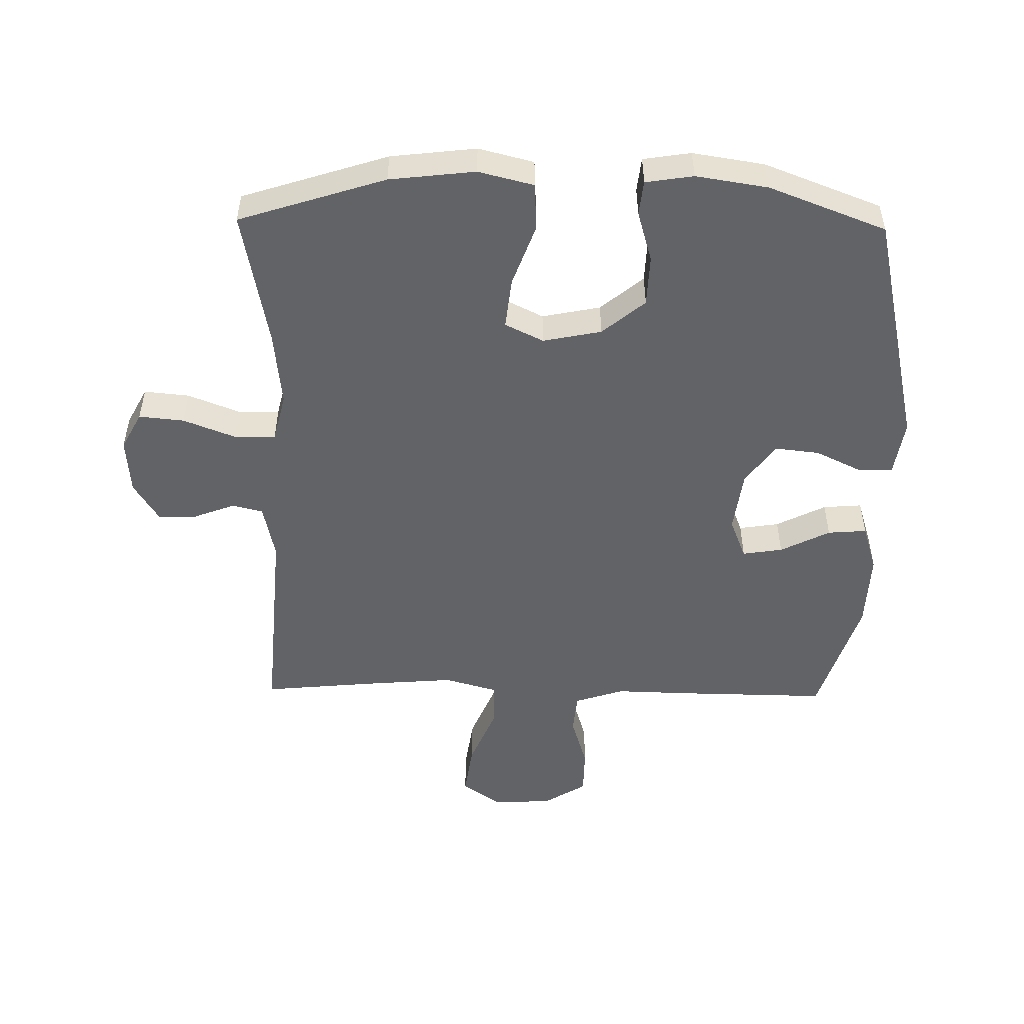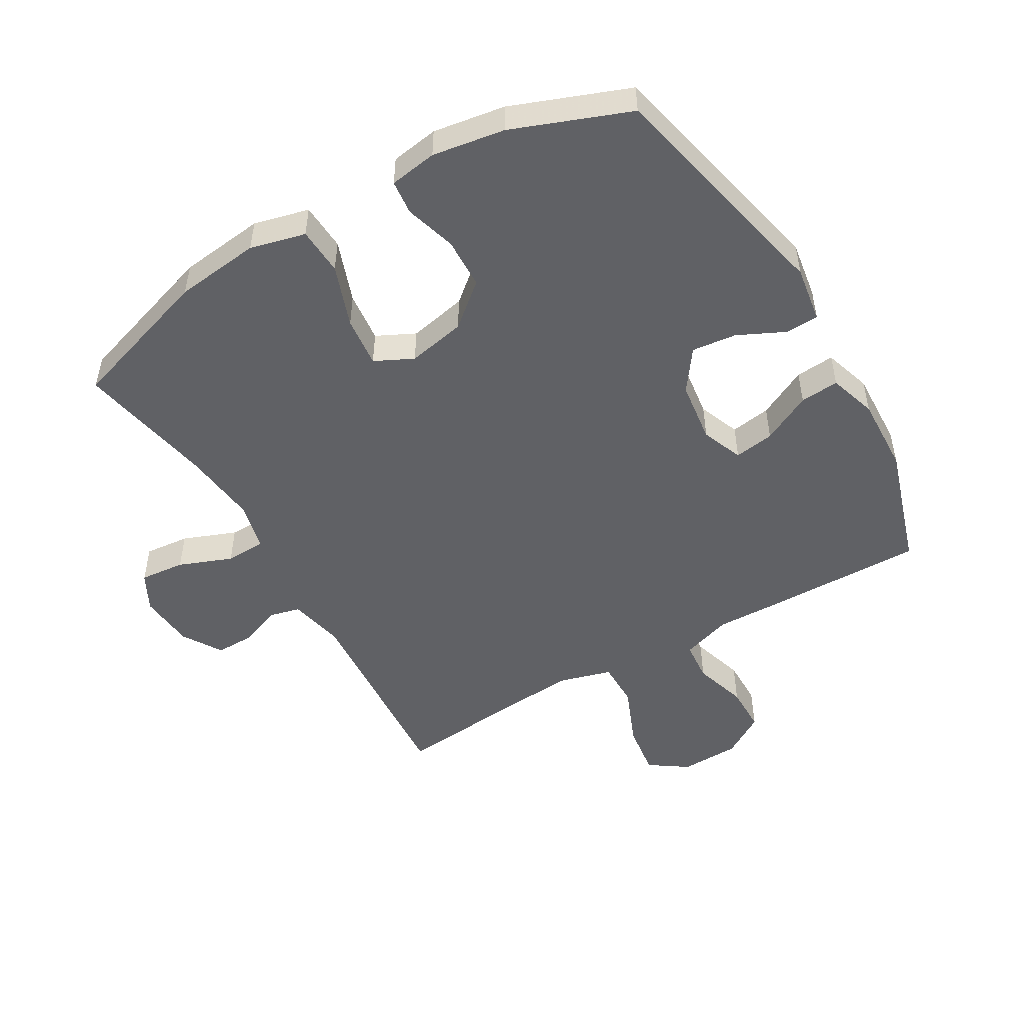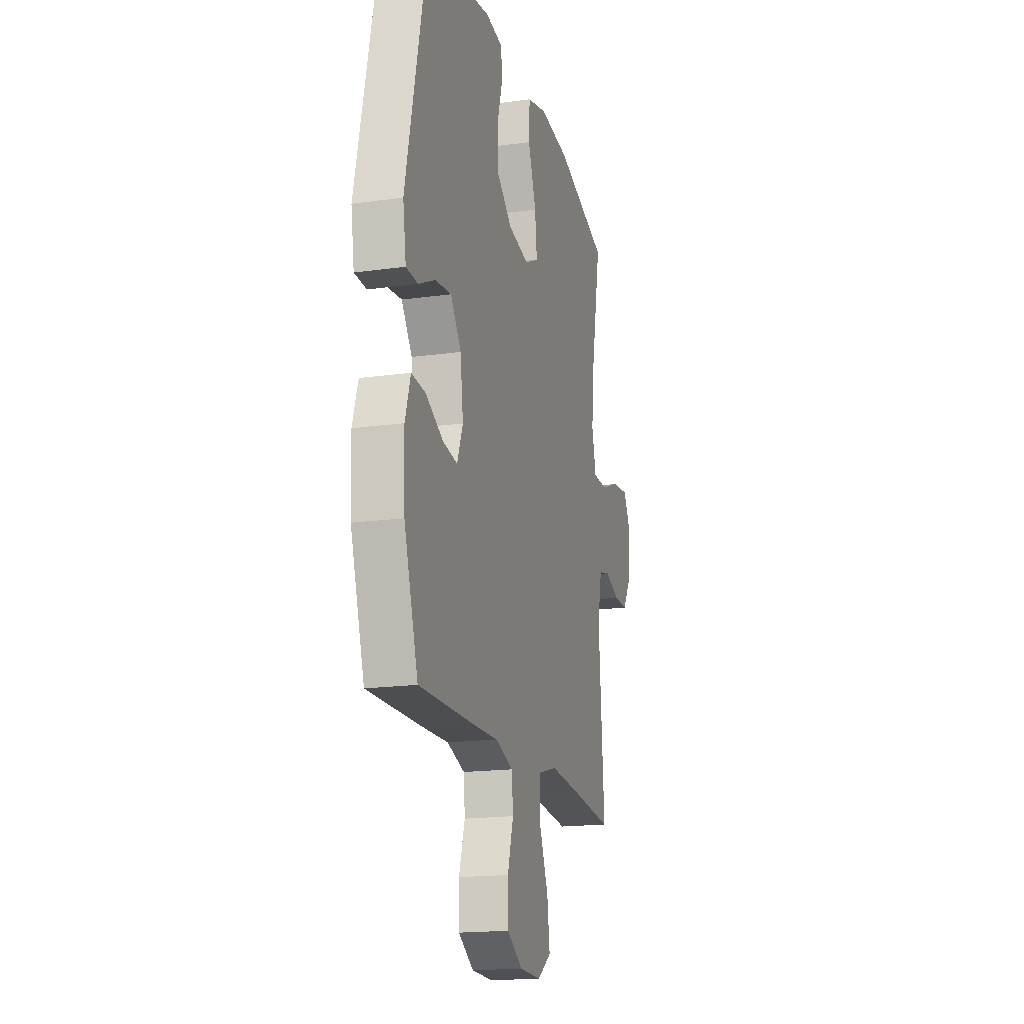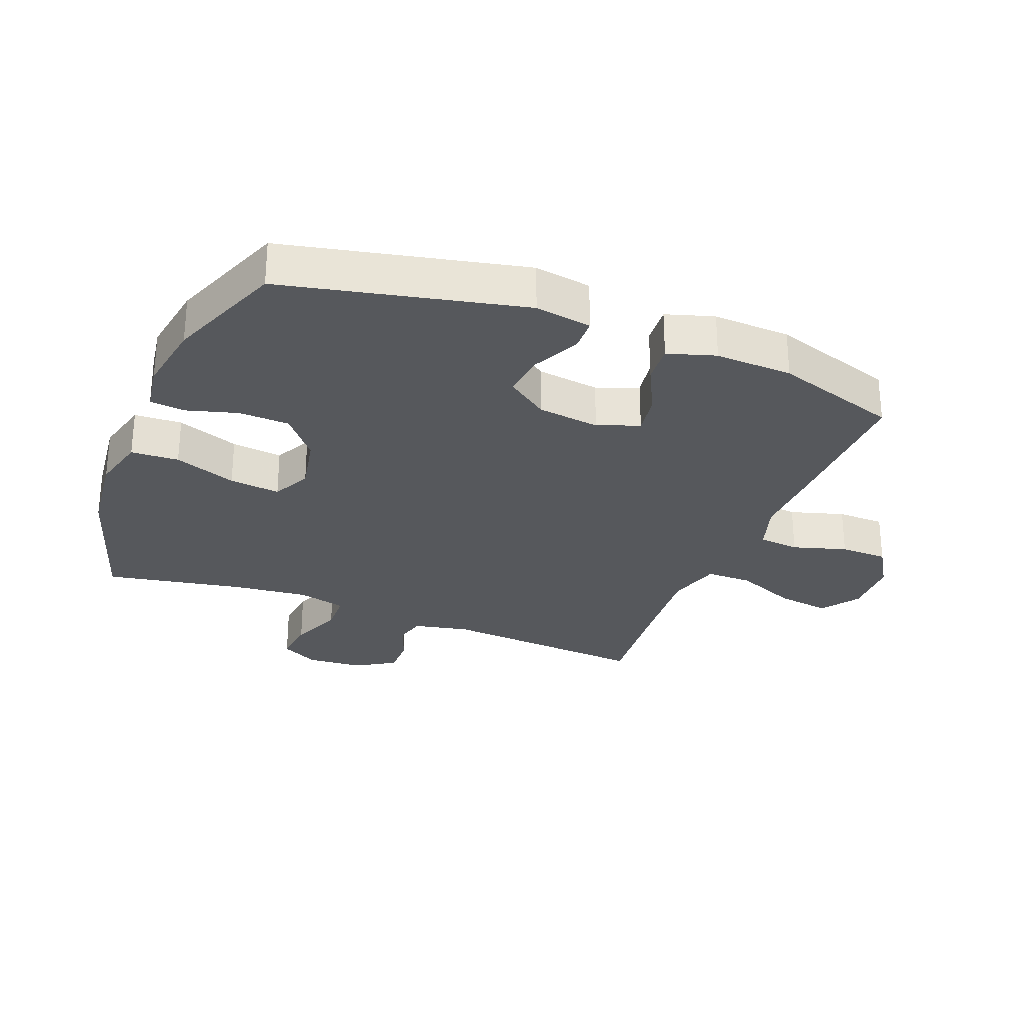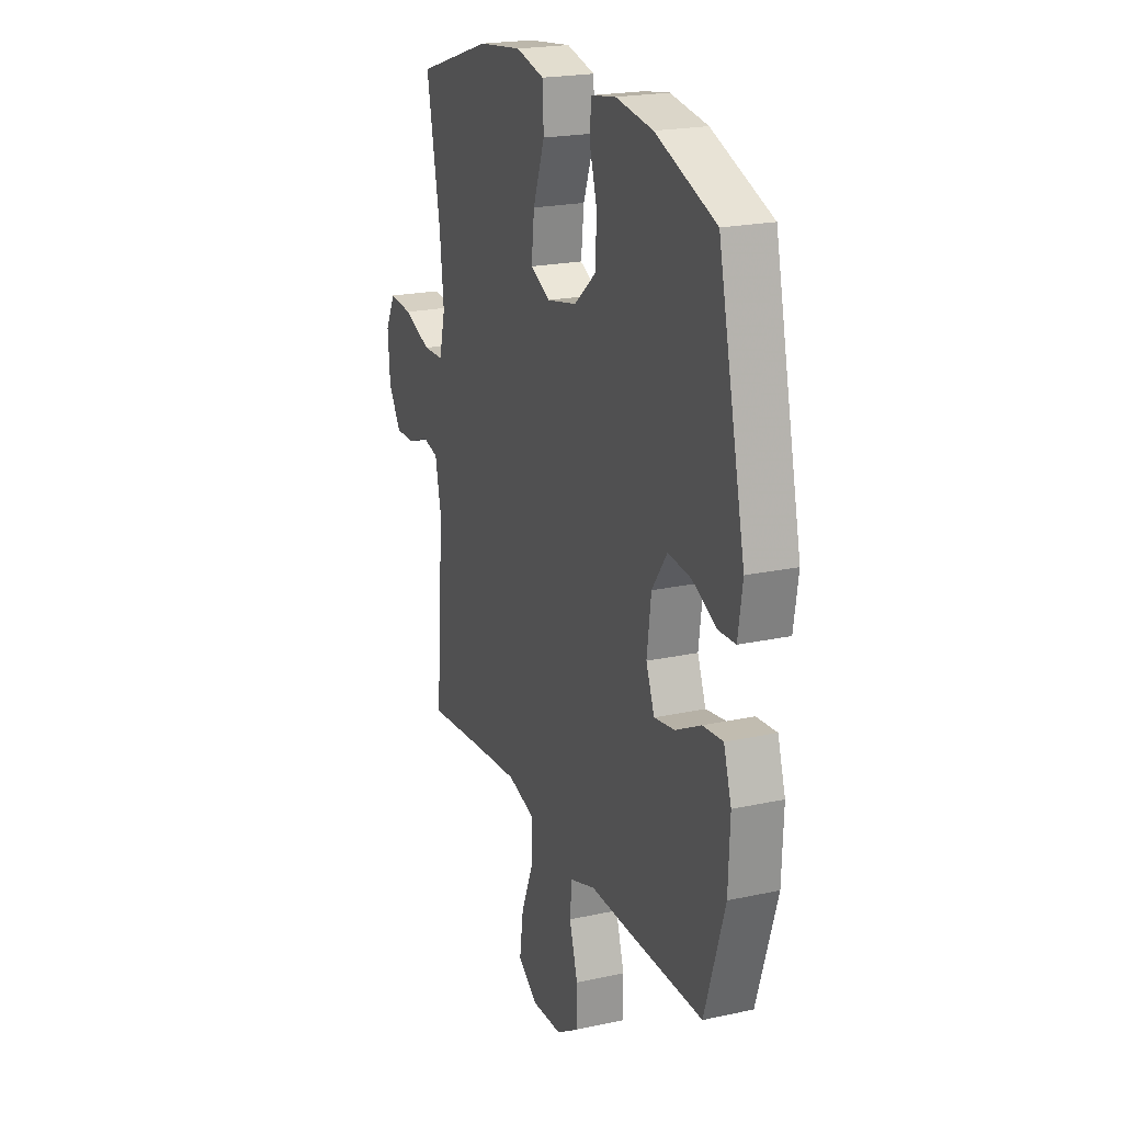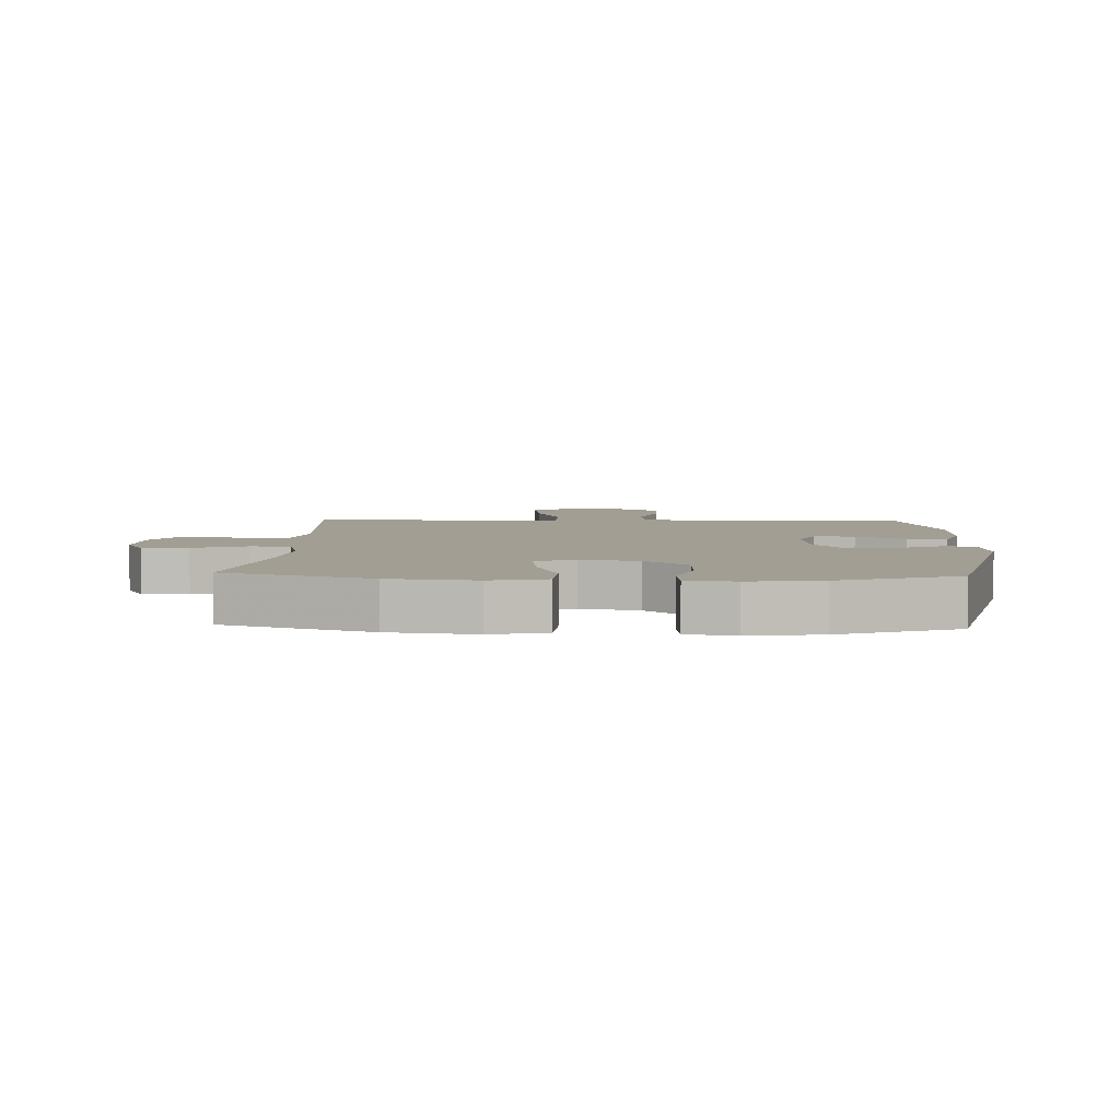
<metadata>
{"format":"obj","ext":"obj","renderer":"f3d","projection":"perspective","resolution":1024,"background":"white","views":[{"elev":-50.8,"azim":-1.0,"up":"+Y"},{"elev":-49.8,"azim":30.3,"up":"+Y"},{"elev":-17.5,"azim":105.4,"up":"+Z"},{"elev":-28.2,"azim":68.3,"up":"+Y"},{"elev":21.0,"azim":68.6,"up":"+Z"},{"elev":5.1,"azim":2.8,"up":"+Y"}]}
</metadata>
<code>
v -0.5 0.07 -0.5
v -0.475 0.07 -0.168
v -0.494 0.07 -0.079
v -0.543 0.07 -0.067
v -0.609 0.07 -0.092
v -0.671 0.07 -0.093
v -0.71 0.07 -0.03
v -0.717 0.07 0.06
v -0.685 0.07 0.12
v -0.613 0.07 0.113
v -0.528 0.07 0.08
v -0.464 0.07 0.082
v -0.445 0.07 0.159
v -0.458 0.07 0.28
v -0.5 0.07 0.5
v -0.267 0.07 0.575
v -0.131 0.07 0.591
v -0.043 0.07 0.569
v -0.039 0.07 0.493
v -0.075 0.07 0.394
v -0.084 0.07 0.313
v -0.023 0.07 0.283
v 0.07 0.07 0.302
v 0.138 0.07 0.359
v 0.141 0.07 0.44
v 0.117 0.07 0.522
v 0.123 0.07 0.577
v 0.199 0.07 0.589
v 0.314 0.07 0.571
v 0.5 0.07 0.5
v 0.585 0.07 0.12
v 0.571 0.07 0.03
v 0.518 0.07 0.028
v 0.443 0.07 0.064
v 0.372 0.07 0.072
v 0.325 0.07 0.006
v 0.312 0.07 -0.093
v 0.338 0.07 -0.159
v 0.402 0.07 -0.149
v 0.481 0.07 -0.109
v 0.543 0.07 -0.104
v 0.567 0.07 -0.18
v 0.562 0.07 -0.303
v 0.5 0.07 -0.5
v 0.261 0.07 -0.497
v 0.141 0.07 -0.494
v 0.062 0.07 -0.52
v 0.056 0.07 -0.585
v 0.082 0.07 -0.671
v 0.081 0.07 -0.747
v 0.012 0.07 -0.79
v -0.083 0.07 -0.793
v -0.144 0.07 -0.751
v -0.132 0.07 -0.666
v -0.092 0.07 -0.569
v -0.092 0.07 -0.495
v -0.177 0.07 -0.471
v -0.312 0.07 -0.482
v -0.5 0 -0.5
v -0.475 0 -0.168
v -0.494 0 -0.079
v -0.543 0 -0.067
v -0.609 0 -0.092
v -0.671 0 -0.093
v -0.71 0 -0.03
v -0.717 0 0.06
v -0.685 0 0.12
v -0.613 0 0.113
v -0.528 0 0.08
v -0.464 0 0.082
v -0.445 0 0.159
v -0.458 0 0.28
v -0.5 0 0.5
v -0.267 0 0.575
v -0.131 0 0.591
v -0.043 0 0.569
v -0.039 0 0.493
v -0.075 0 0.394
v -0.084 0 0.313
v -0.023 0 0.283
v 0.07 0 0.302
v 0.138 0 0.359
v 0.141 0 0.44
v 0.117 0 0.522
v 0.123 0 0.577
v 0.199 0 0.589
v 0.314 0 0.571
v 0.5 0 0.5
v 0.585 0 0.12
v 0.571 0 0.03
v 0.518 0 0.028
v 0.443 0 0.064
v 0.372 0 0.072
v 0.325 0 0.006
v 0.312 0 -0.093
v 0.338 0 -0.159
v 0.402 0 -0.149
v 0.481 0 -0.109
v 0.543 0 -0.104
v 0.567 0 -0.18
v 0.562 0 -0.303
v 0.5 0 -0.5
v 0.261 0 -0.497
v 0.141 0 -0.494
v 0.062 0 -0.52
v 0.056 0 -0.585
v 0.082 0 -0.671
v 0.081 0 -0.747
v 0.012 0 -0.79
v -0.083 0 -0.793
v -0.144 0 -0.751
v -0.132 0 -0.666
v -0.092 0 -0.569
v -0.092 0 -0.495
v -0.177 0 -0.471
v -0.312 0 -0.482
f 53 54 55
f 52 53 55
f 51 52 55
f 50 51 55
f 49 50 55
f 48 49 55
f 47 48 55 56
f 46 47 56 57
f 45 46 57
f 44 45 57
f 43 44 57
f 42 43 57
f 41 42 57
f 40 41 57
f 39 40 57
f 32 33 34
f 31 32 34
f 30 31 34
f 29 30 34
f 28 29 34
f 27 28 34
f 26 27 34
f 25 26 34
f 24 25 34 35
f 23 24 35 36
f 18 19 20
f 17 18 20
f 16 17 20
f 15 16 20
f 14 15 20
f 13 14 20 21
f 12 13 21 22
f 9 10 11
f 8 9 11
f 7 8 11
f 6 7 11
f 5 6 11
f 4 5 11
f 3 4 11 12
f 23 36 37
f 22 23 37
f 12 22 37
f 3 12 37
f 2 3 37
f 38 39 57 58
f 37 38 58
f 2 37 58
f 1 2 58
f 113 112 111
f 113 111 110
f 113 110 109
f 113 109 108
f 113 108 107
f 113 107 106
f 114 113 106 105
f 115 114 105 104
f 115 104 103
f 115 103 102
f 115 102 101
f 115 101 100
f 115 100 99
f 115 99 98
f 115 98 97
f 92 91 90
f 92 90 89
f 92 89 88
f 92 88 87
f 92 87 86
f 92 86 85
f 92 85 84
f 92 84 83
f 93 92 83 82
f 94 93 82 81
f 78 77 76
f 78 76 75
f 78 75 74
f 78 74 73
f 78 73 72
f 79 78 72 71
f 80 79 71 70
f 69 68 67
f 69 67 66
f 69 66 65
f 69 65 64
f 69 64 63
f 69 63 62
f 70 69 62 61
f 95 94 81
f 95 81 80
f 95 80 70
f 95 70 61
f 95 61 60
f 116 115 97 96
f 116 96 95
f 116 95 60
f 116 60 59
f 1 59 60 2
f 2 60 61 3
f 3 61 62 4
f 4 62 63 5
f 5 63 64 6
f 6 64 65 7
f 7 65 66 8
f 8 66 67 9
f 9 67 68 10
f 10 68 69 11
f 11 69 70 12
f 12 70 71 13
f 13 71 72 14
f 14 72 73 15
f 15 73 74 16
f 16 74 75 17
f 17 75 76 18
f 18 76 77 19
f 19 77 78 20
f 20 78 79 21
f 21 79 80 22
f 22 80 81 23
f 23 81 82 24
f 24 82 83 25
f 25 83 84 26
f 26 84 85 27
f 27 85 86 28
f 28 86 87 29
f 29 87 88 30
f 30 88 89 31
f 31 89 90 32
f 32 90 91 33
f 33 91 92 34
f 34 92 93 35
f 35 93 94 36
f 36 94 95 37
f 37 95 96 38
f 38 96 97 39
f 39 97 98 40
f 40 98 99 41
f 41 99 100 42
f 42 100 101 43
f 43 101 102 44
f 44 102 103 45
f 45 103 104 46
f 46 104 105 47
f 47 105 106 48
f 48 106 107 49
f 49 107 108 50
f 50 108 109 51
f 51 109 110 52
f 52 110 111 53
f 53 111 112 54
f 54 112 113 55
f 55 113 114 56
f 56 114 115 57
f 57 115 116 58
f 58 116 59 1

</code>
